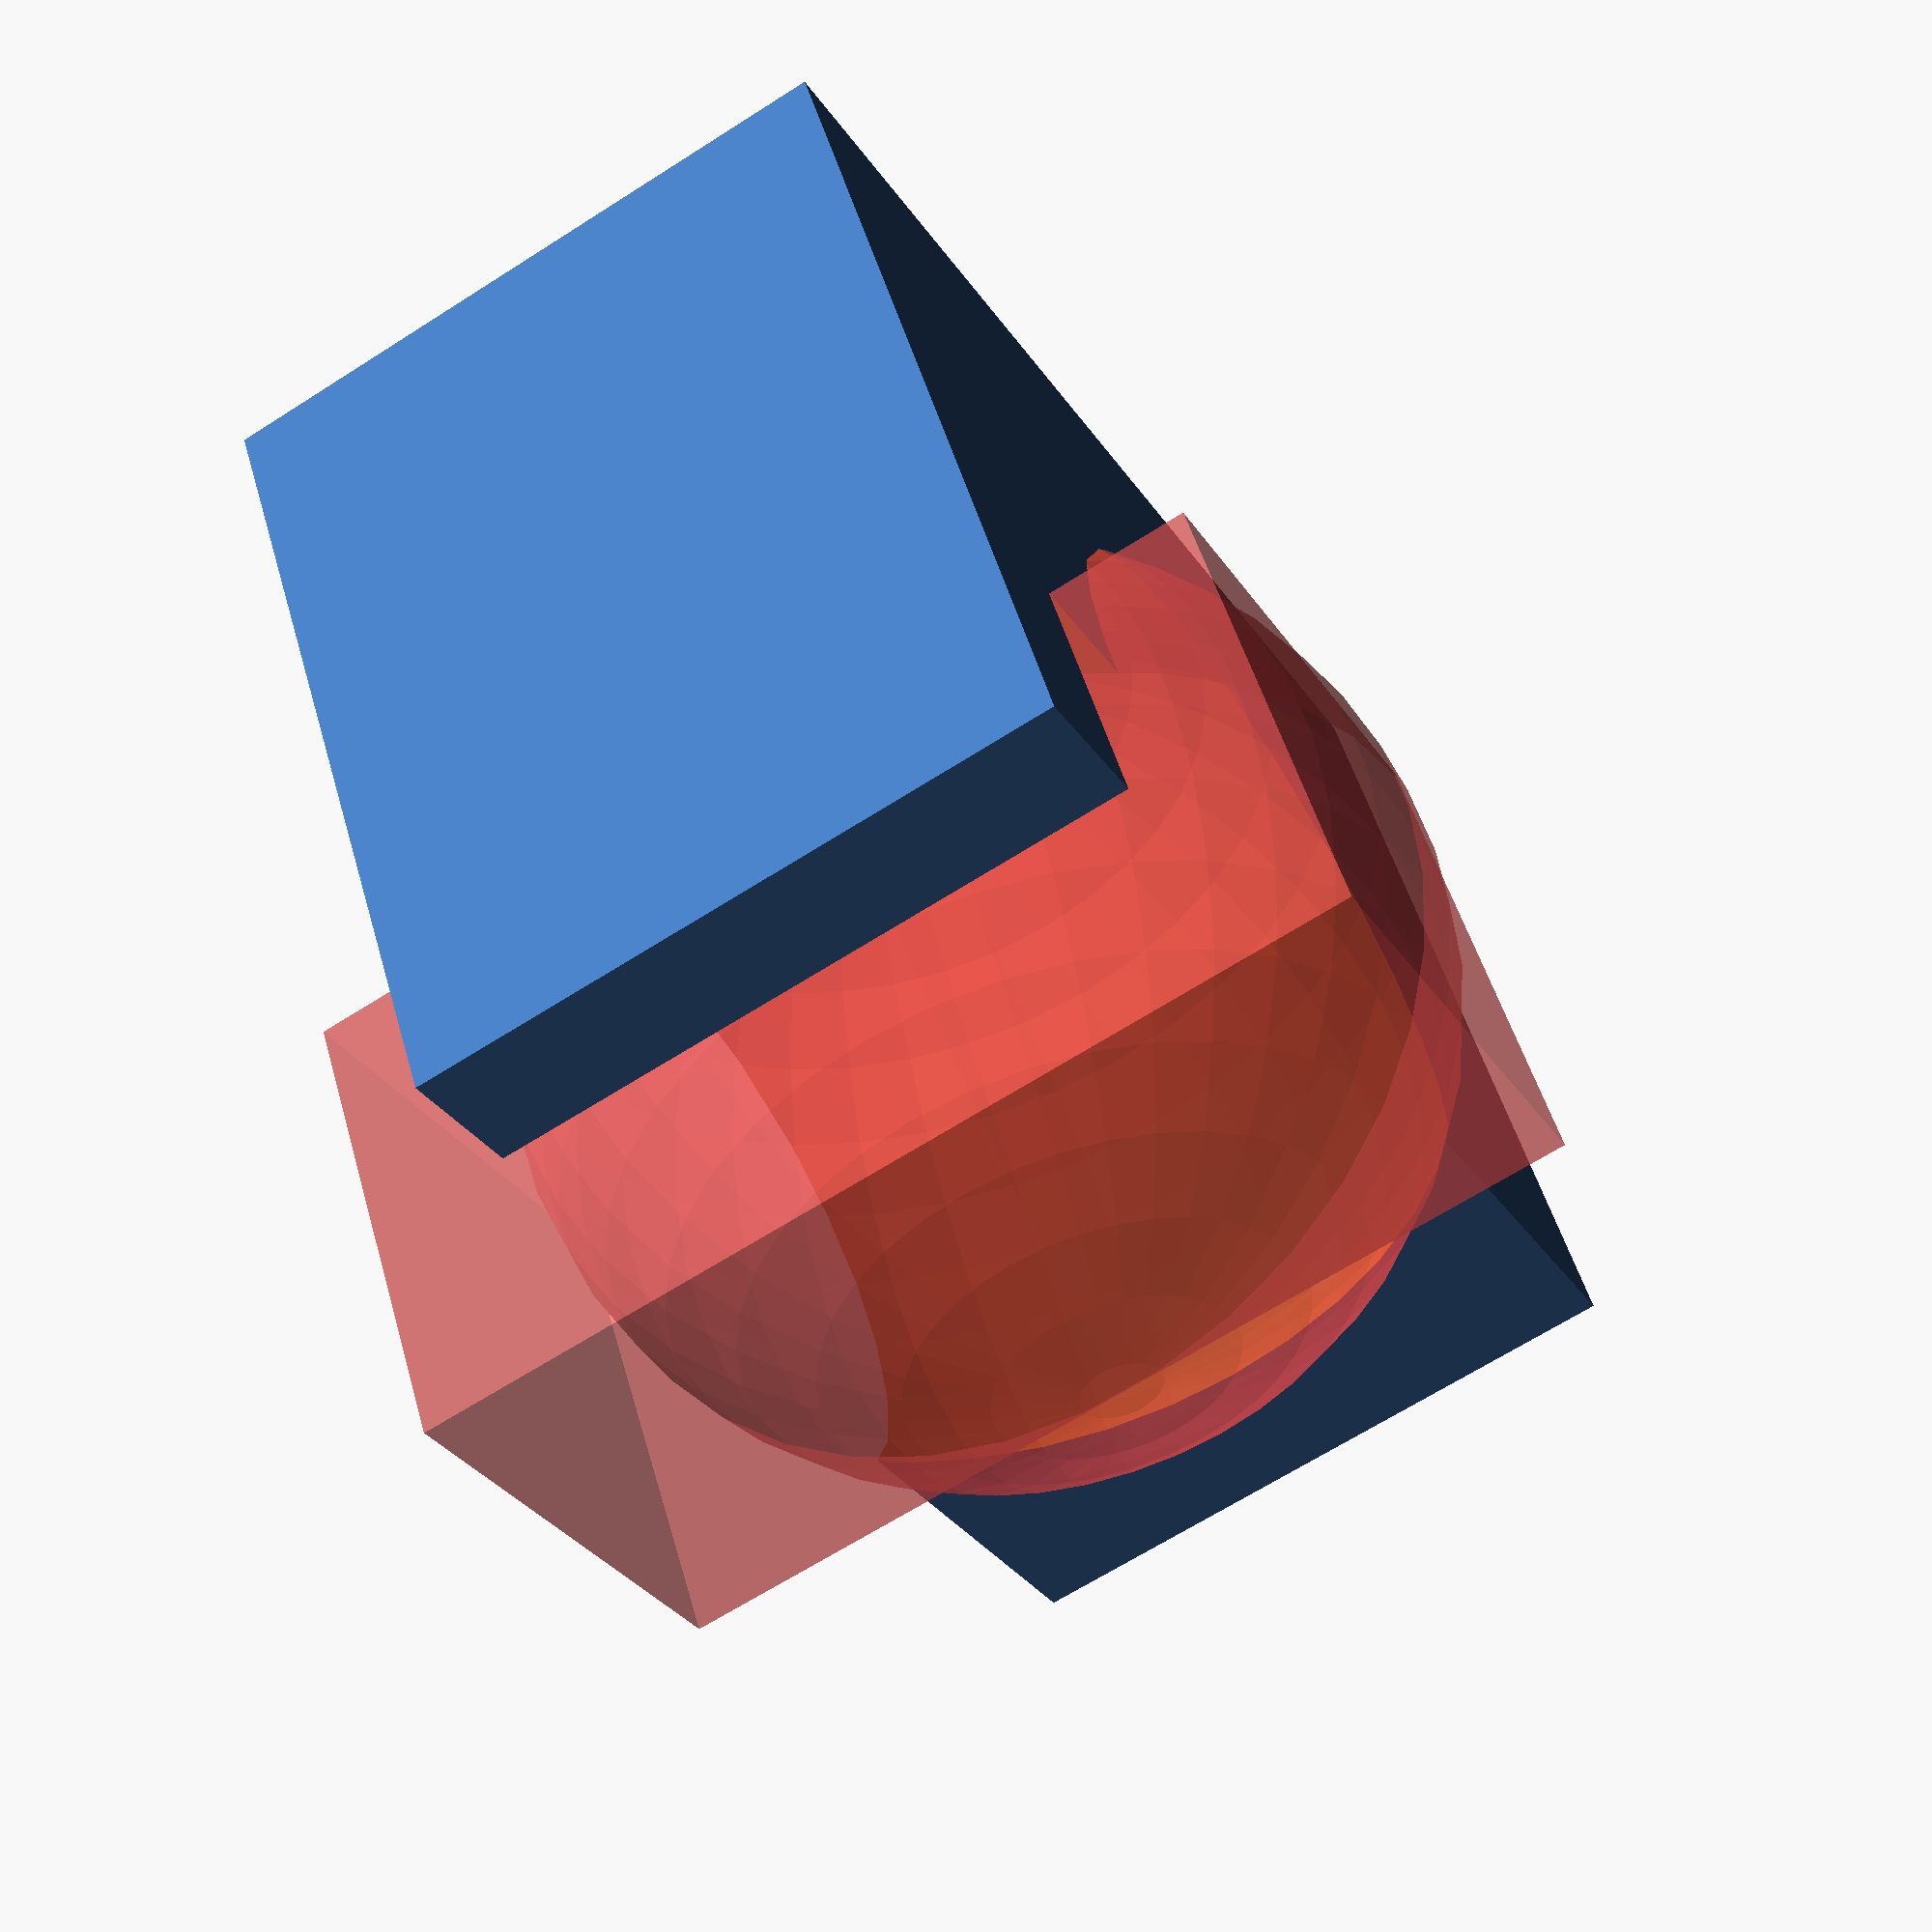
<openscad>

$fn=6;

// unit is mm


baldia = 17; // ball diameter
//holdia = 12; // hole diameter

culen = baldia * 1.3; // cube length
cudep = baldia * 0.7; // cube depth
cuhei = baldia * 0.9; // cube height

difference() {
  translate([ 0, 0, cuhei * 0.21 ])
    cube(size=[ culen, cudep, cuhei ], center=true);
  #sphere(d=baldia, $fn=36);
  #translate([ -baldia / 4, 0, -baldia / 4 ])
    cube(size=[ baldia / 2, baldia, baldia / 2 ], center=true);
}


</openscad>
<views>
elev=310.3 azim=119.1 roll=164.4 proj=p view=solid
</views>
